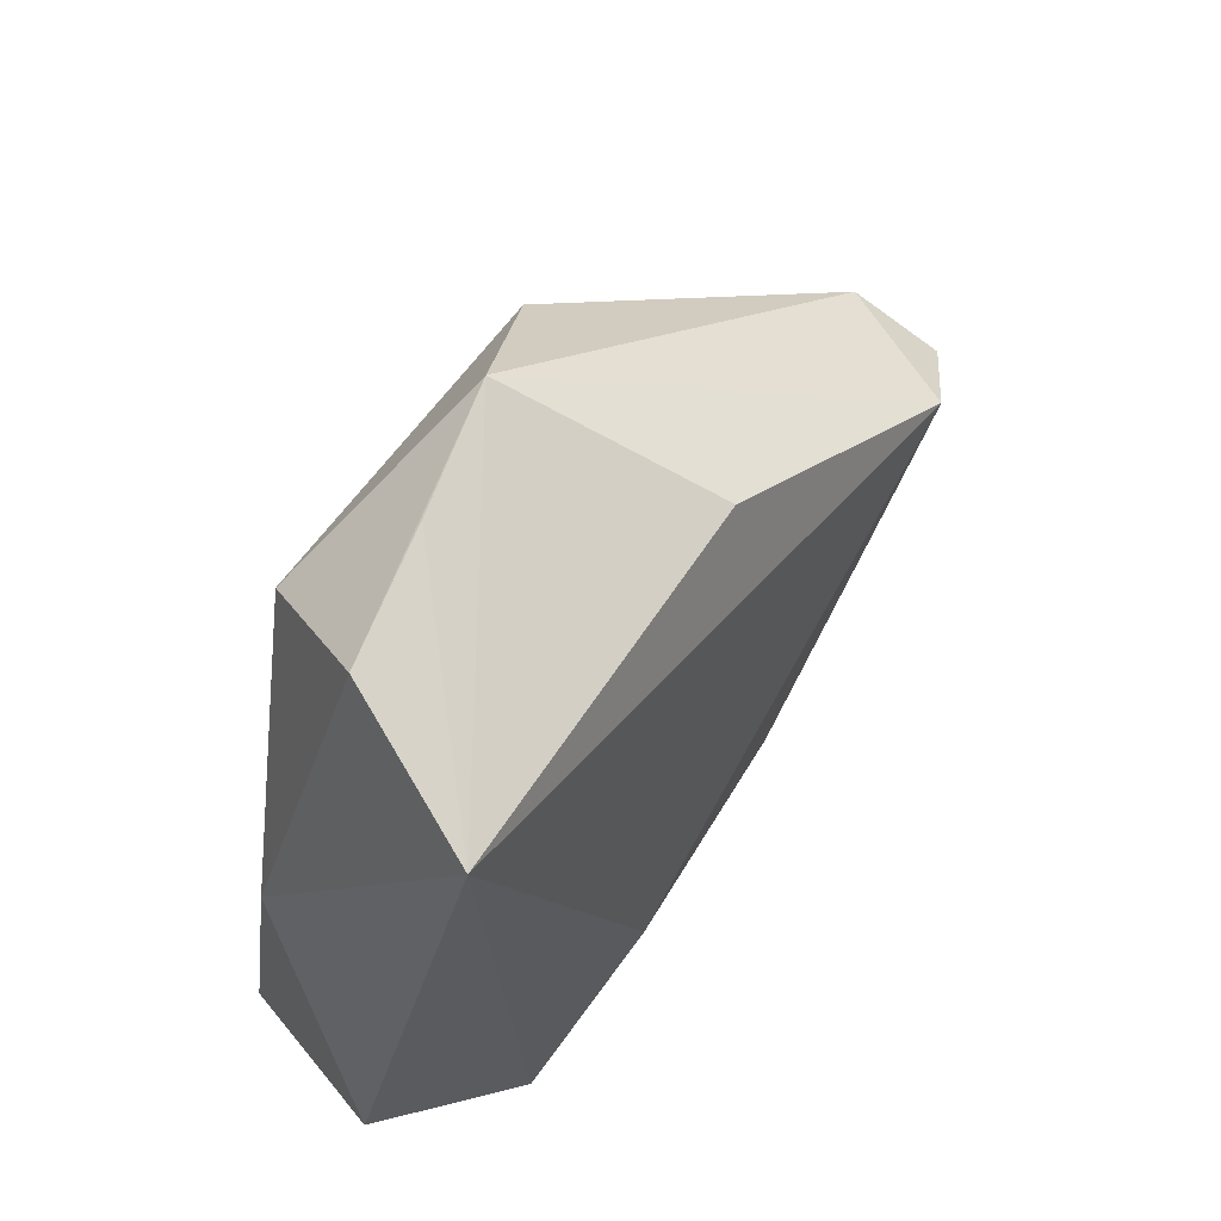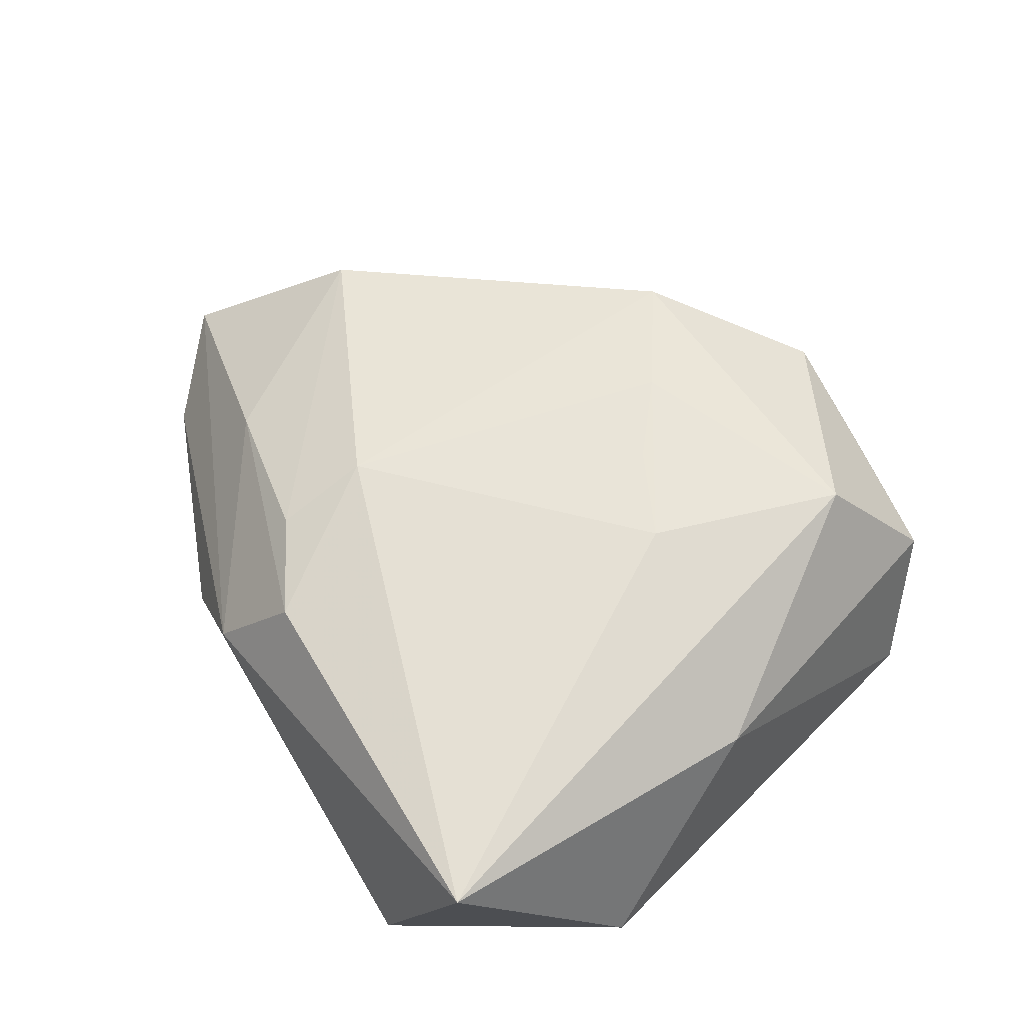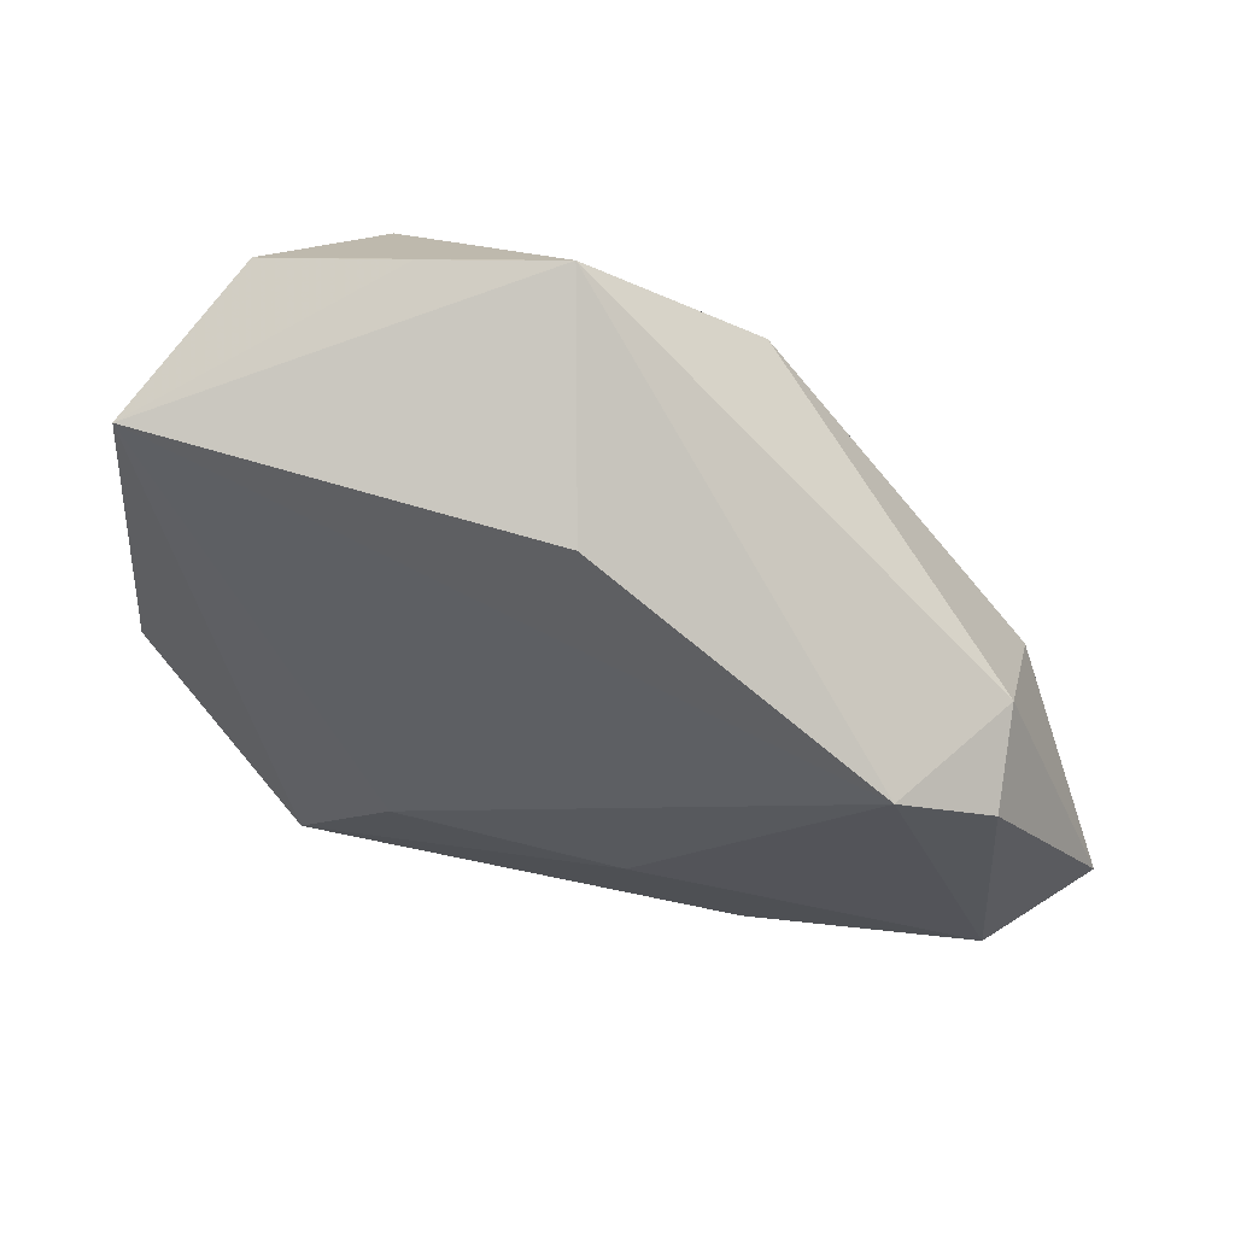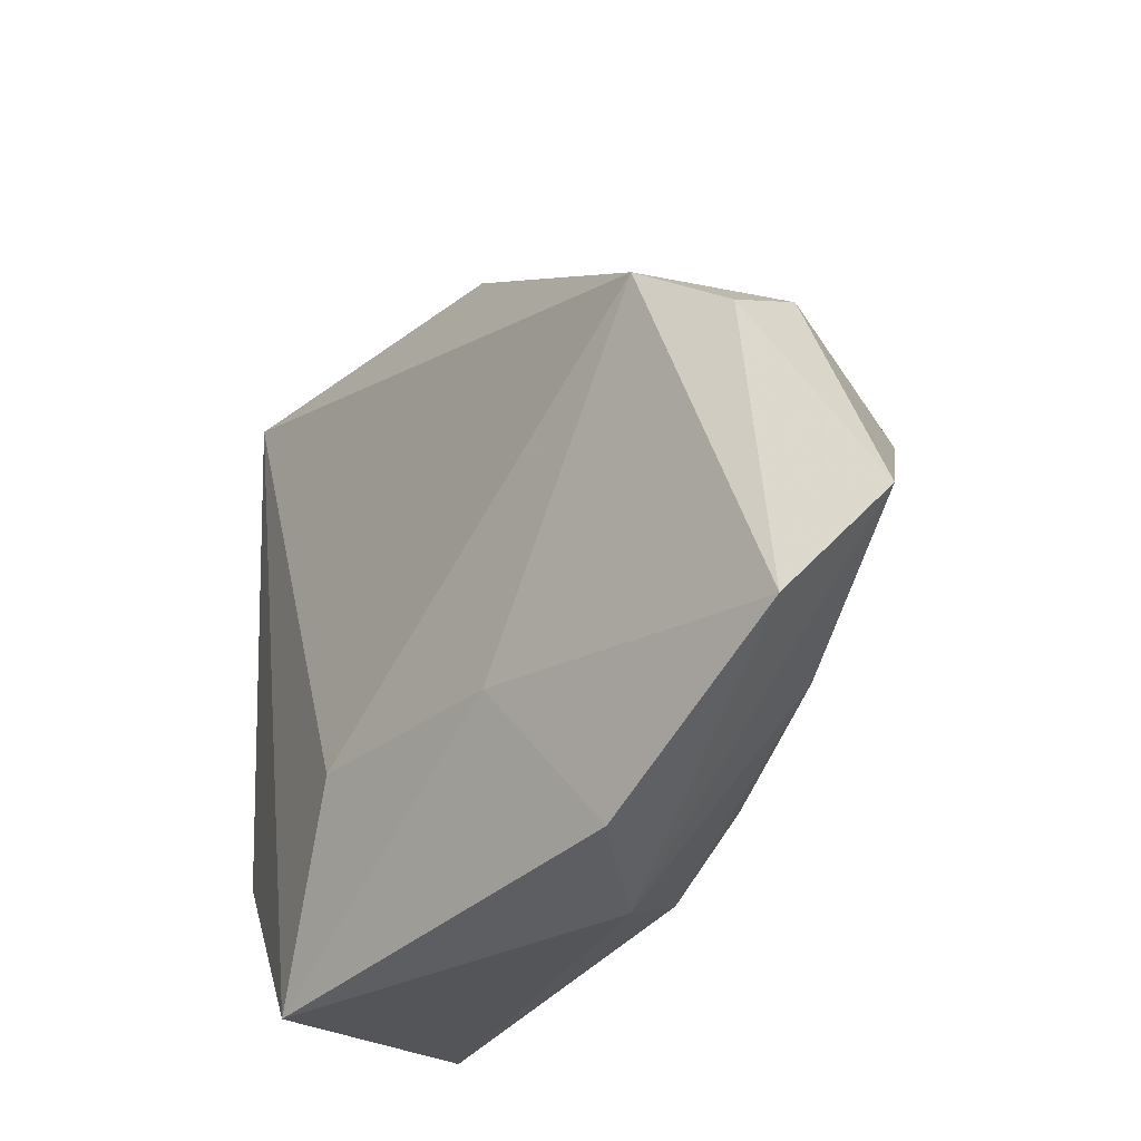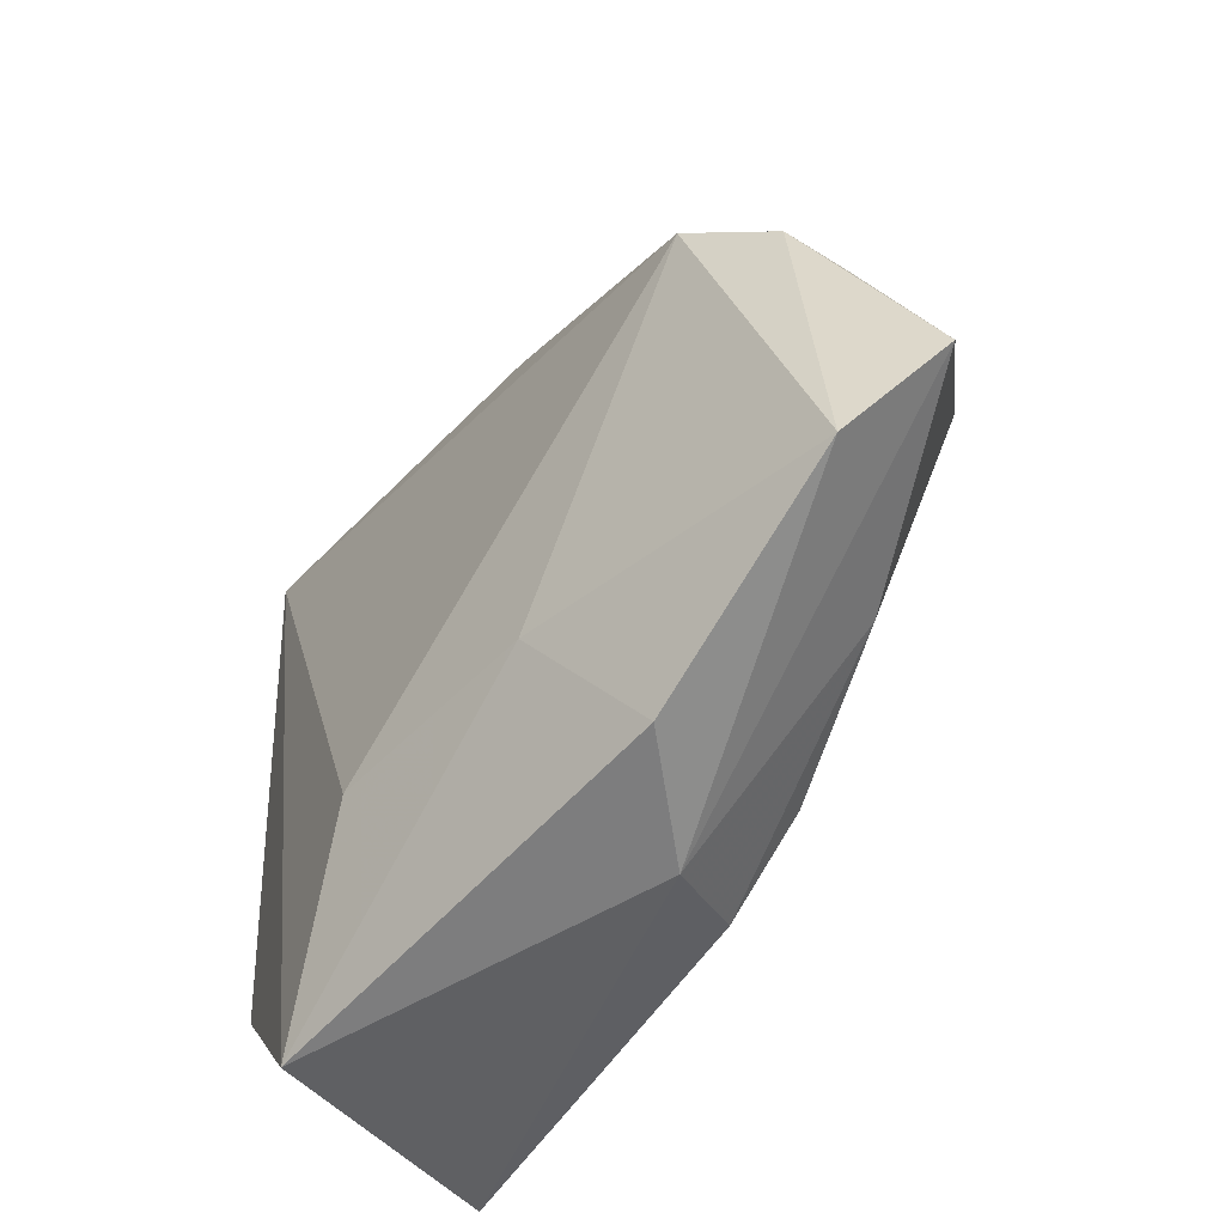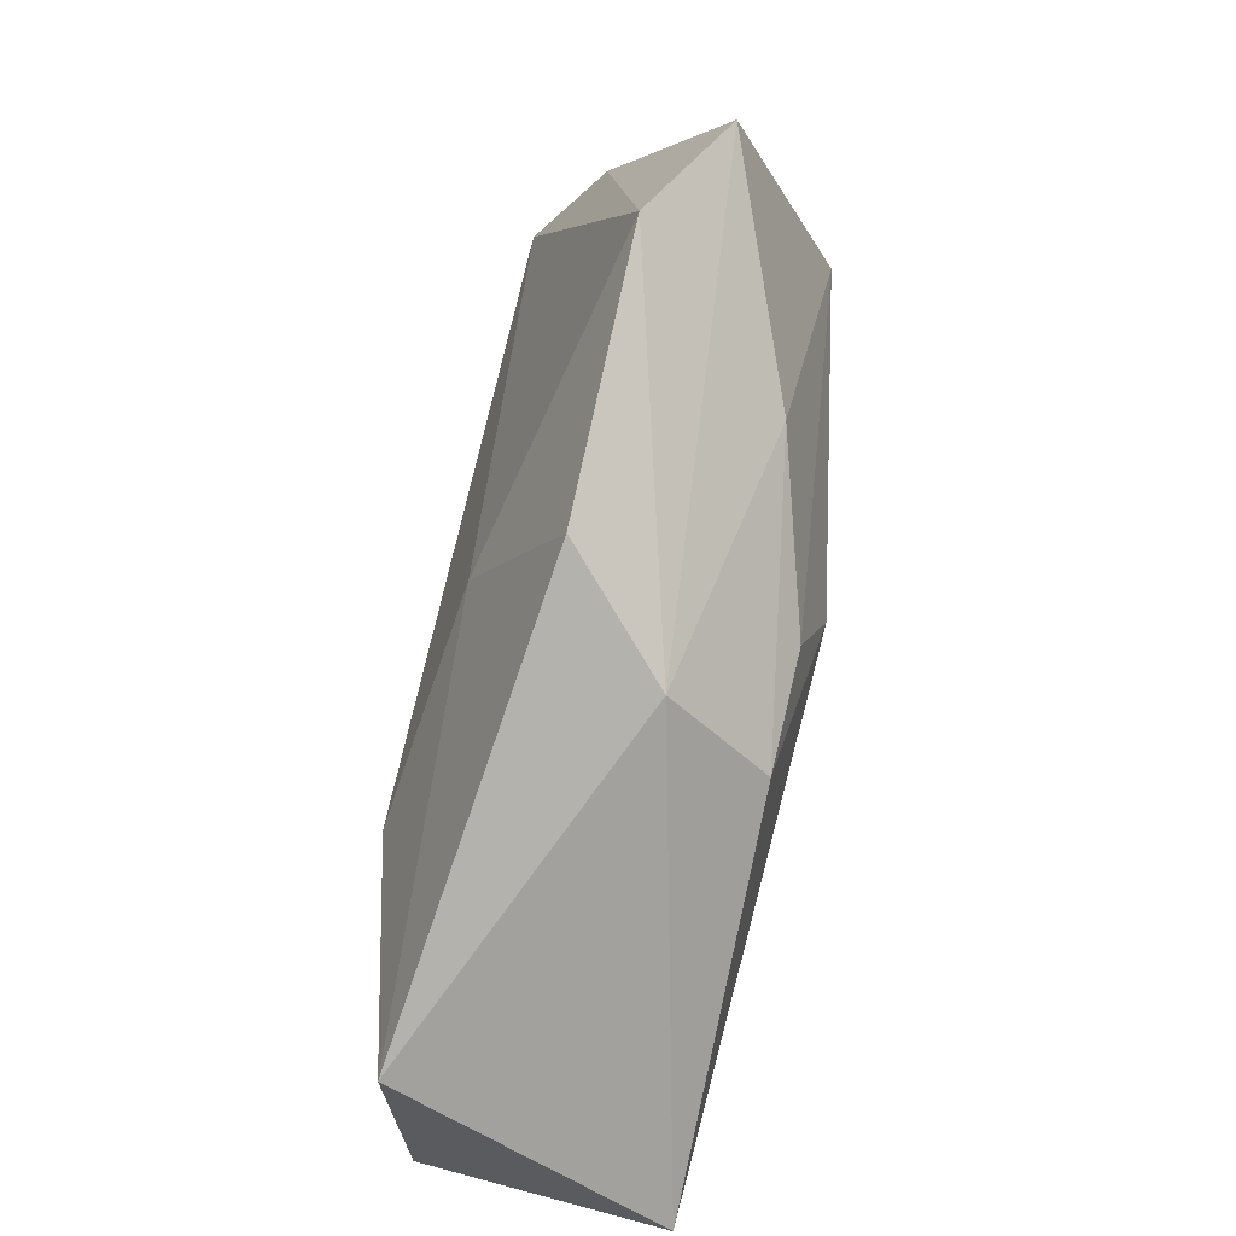
<metadata>
{"format":"obj","ext":"obj","renderer":"f3d","projection":"perspective","resolution":1024,"background":"white","views":[{"elev":61.3,"azim":126.9,"up":"+Y"},{"elev":61.5,"azim":53.7,"up":"+Z"},{"elev":58.8,"azim":-158.7,"up":"+Y"},{"elev":-30.4,"azim":-125.3,"up":"+Y"},{"elev":-51.3,"azim":-125.7,"up":"+Y"},{"elev":-73.2,"azim":-102.9,"up":"+Y"}]}
</metadata>
<code>
v 0.02801 0.04252 0.0007727
v 0.02168 0.03183 0.01551
v -0.04813 0.008923 -0.01023
v 0.01146 -0.01887 -0.01763
v -0.02424 -0.03547 -0.008052
v -0.04476 0.002528 0.01218
v 0.01394 0.04443 0.004338
v -0.01301 -0.03764 0.002949
v -0.04956 -0.02252 -0.007656
v -0.01356 -0.01885 -0.01494
v 0.04439 -0.01789 -0.008049
v -0.03942 0.01508 -0.01571
v 0.03763 0.003868 0.007731
v 0.0362 -0.03619 0.01517
v -0.04616 0.01374 -0.000947
v -0.008016 0.03437 -0.01248
v -0.005876 -0.03173 0.01401
v -0.01504 0.0318 0.01665
v 0.03425 0.03638 -0.01607
v 0.0138 0.009421 0.01823
v -0.01561 -0.01427 0.01778
v -0.03422 -0.01975 0.009056
v -0.05783 -0.01287 -0.0007872
v -0.00374 0.02268 0.0176
v -0.01601 -0.02486 0.01459
v 0.004091 0.01509 0.01792
v 0.02569 -0.04013 -0.01341
v 0.0002507 0.04596 0.008285
f 12 28 16
f 16 19 12
f 28 19 16
f 15 28 12
f 12 19 4
f 19 27 4
f 14 27 11
f 11 27 19
f 12 4 10
f 10 4 27
f 8 27 14
f 28 2 1
f 18 2 28
f 28 15 18
f 18 15 6
f 6 21 18
f 5 10 27
f 27 8 5
f 7 19 28
f 28 1 7
f 7 1 19
f 13 11 19
f 19 1 13
f 14 11 13
f 13 2 14
f 13 1 2
f 25 21 6
f 14 2 20
f 20 21 14
f 12 10 9
f 10 5 9
f 9 5 8
f 17 8 14
f 14 21 17
f 21 25 17
f 24 18 21
f 2 18 24
f 24 20 2
f 6 15 23
f 23 9 8
f 21 20 26
f 26 24 21
f 20 24 26
f 12 9 3
f 9 23 3
f 3 15 12
f 3 23 15
f 22 23 8
f 8 17 22
f 22 17 25
f 22 25 6
f 6 23 22

</code>
